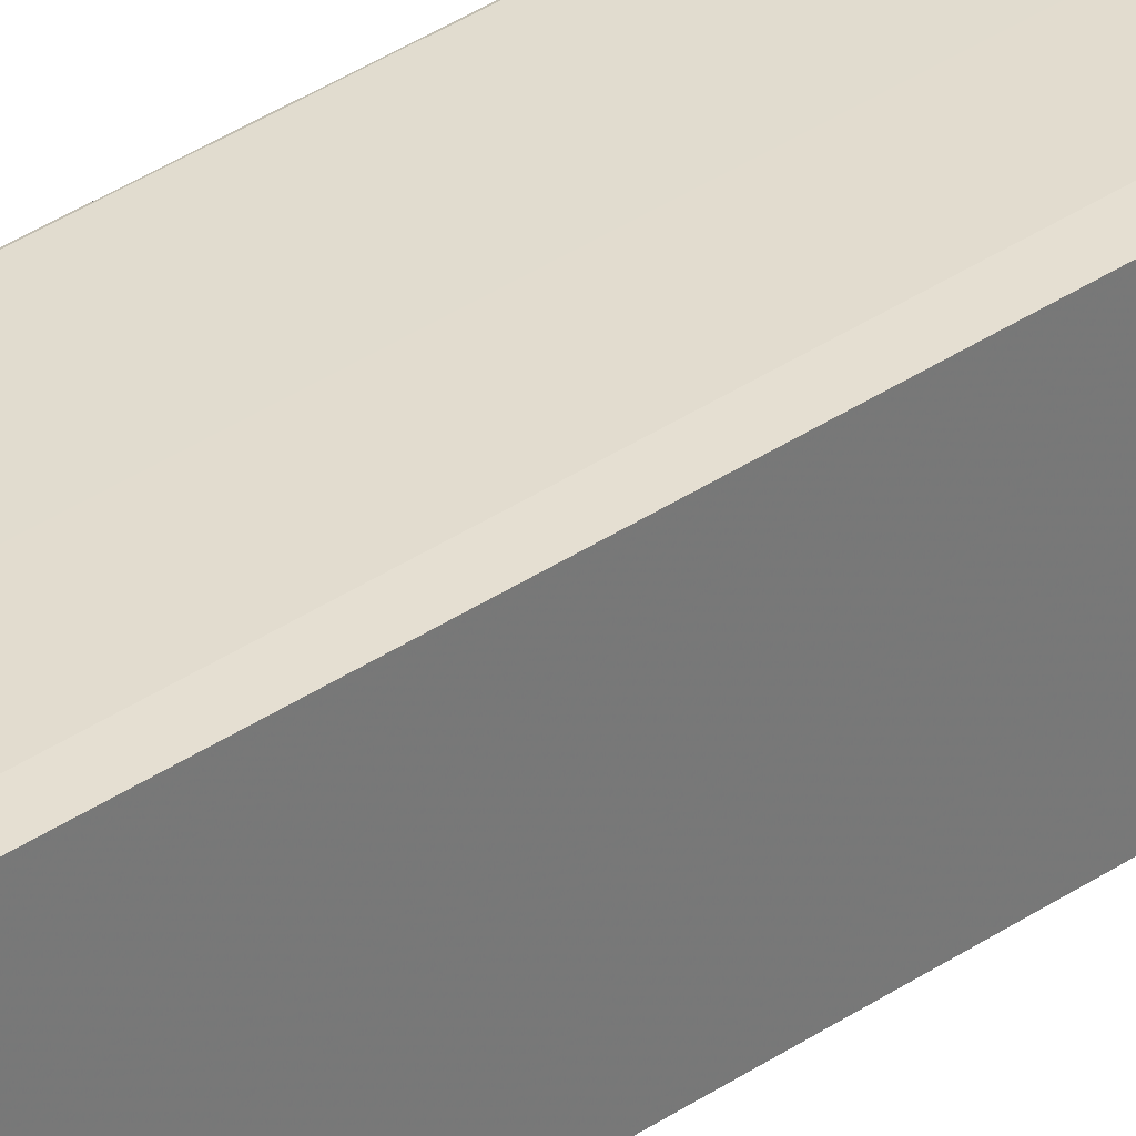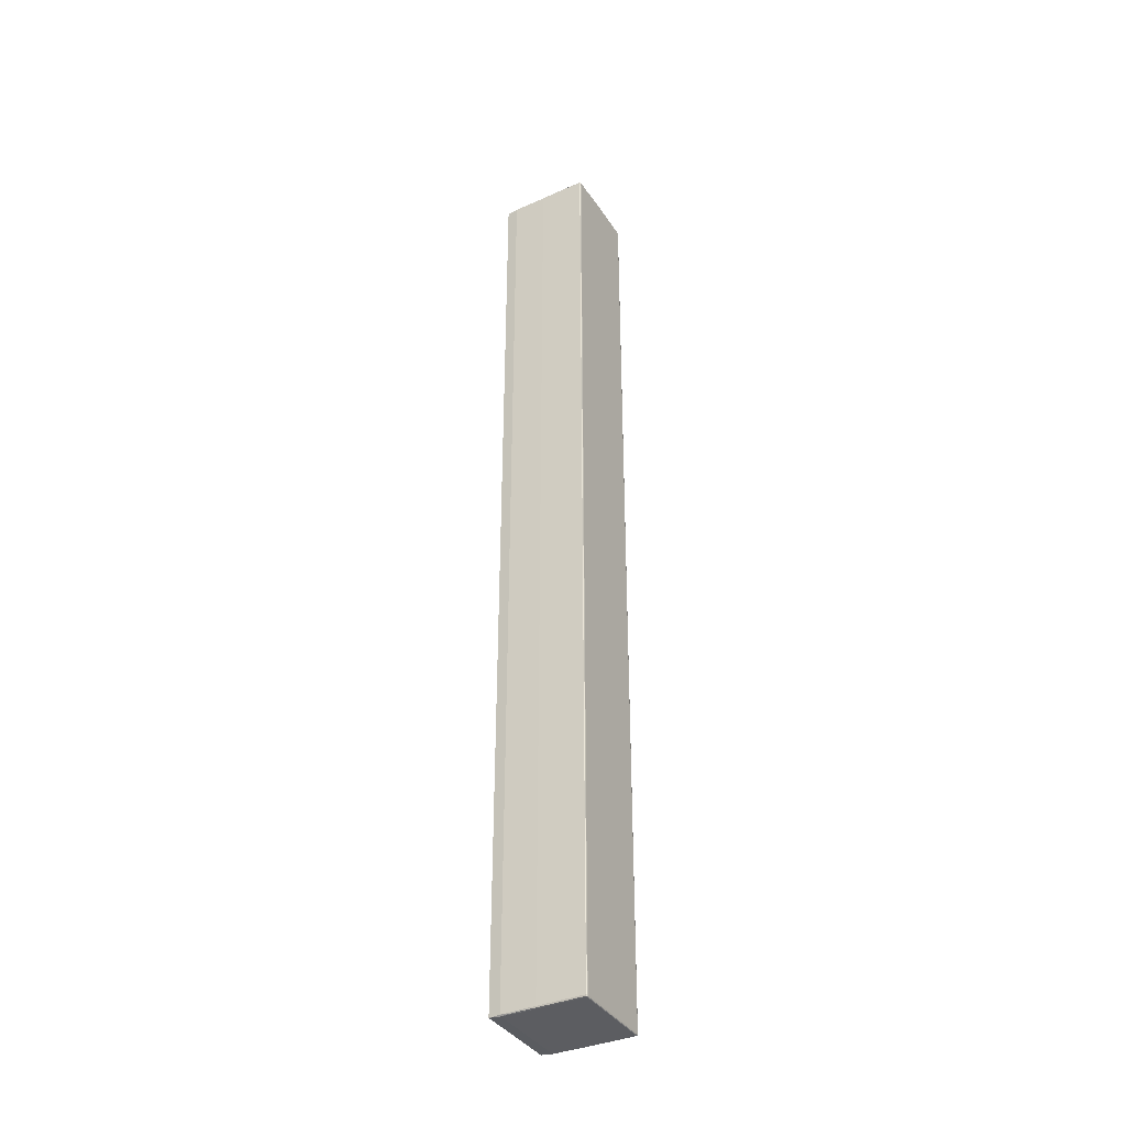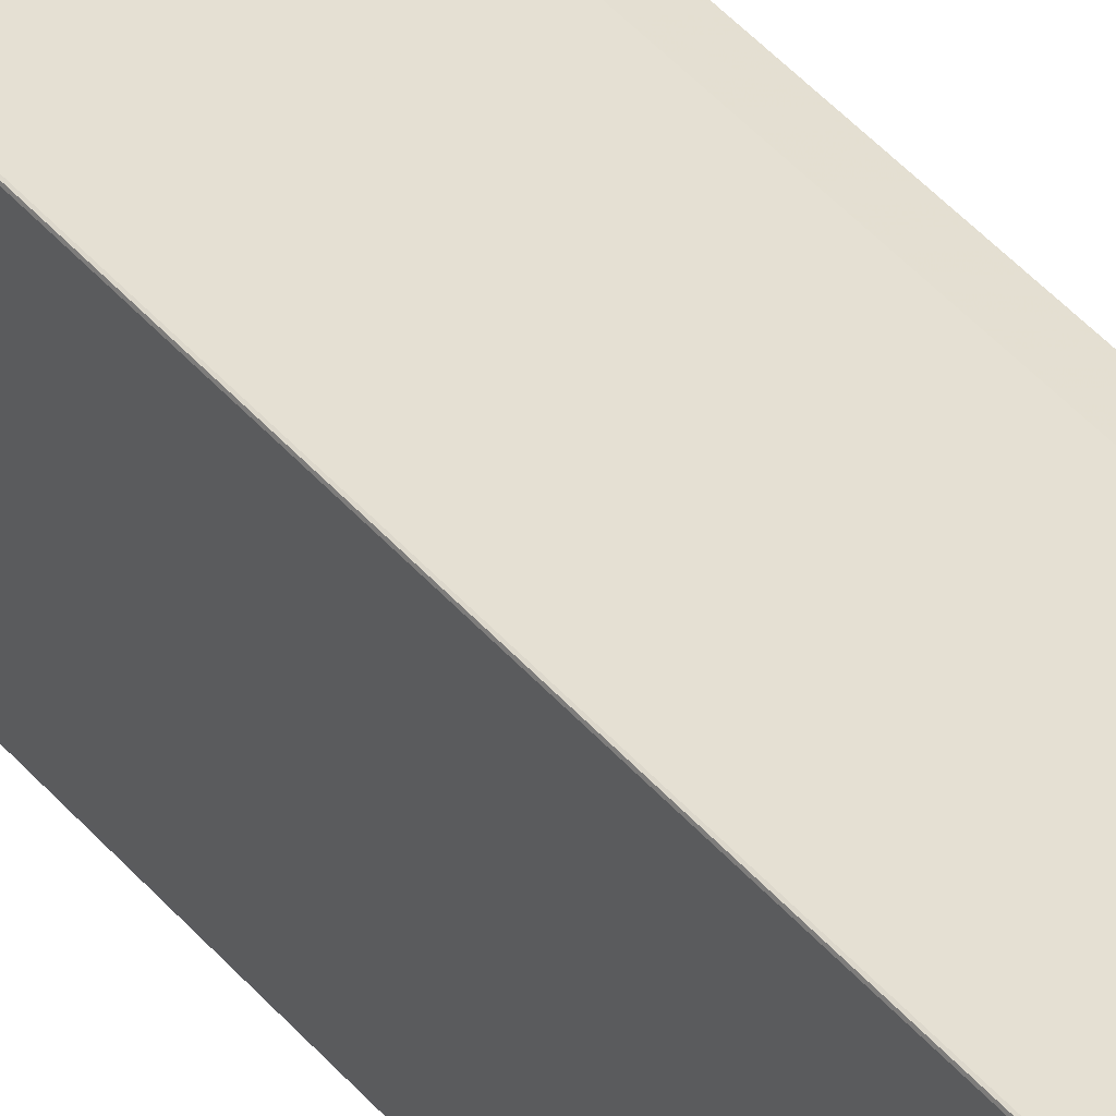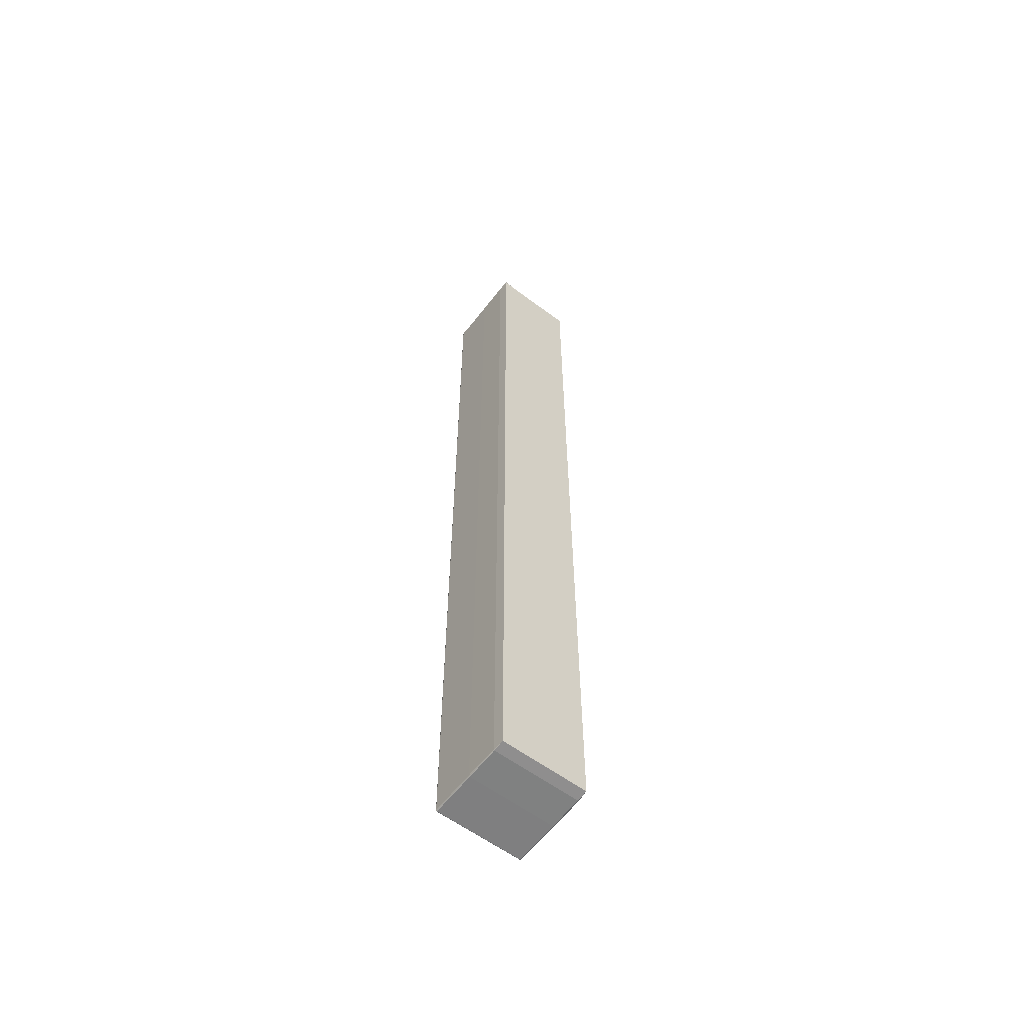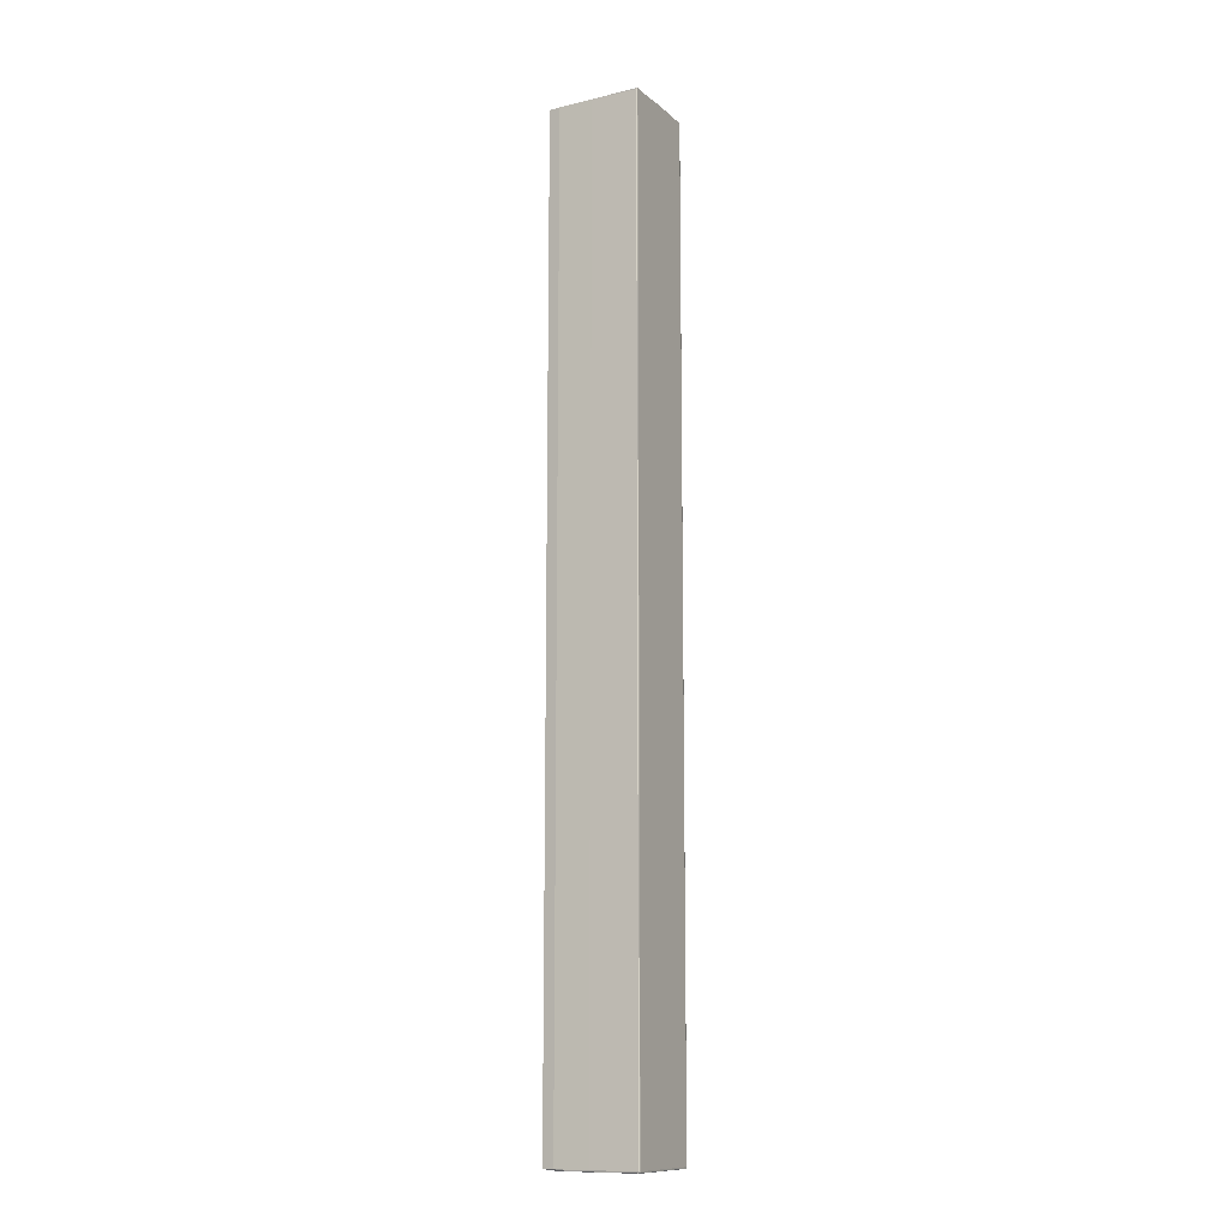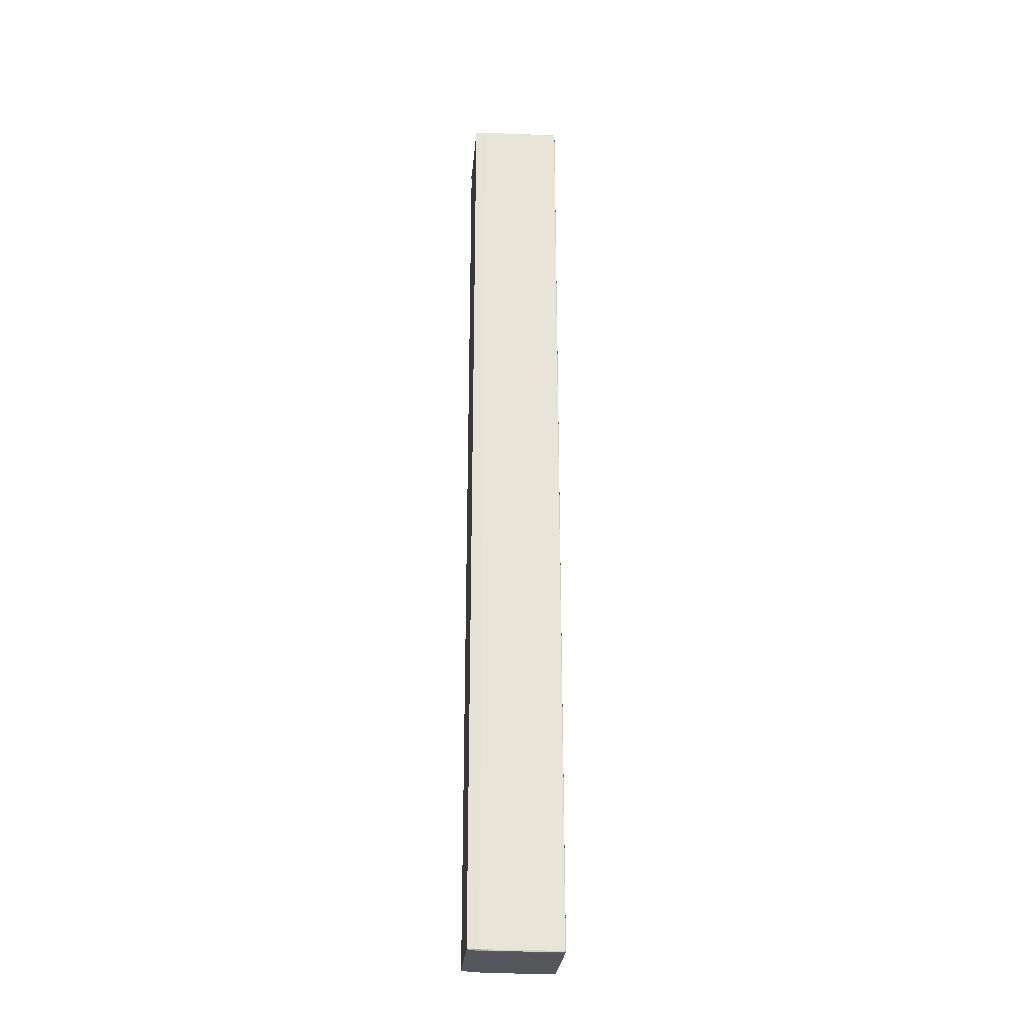
<metadata>
{"format":"obj","ext":"obj","renderer":"f3d","projection":"perspective","resolution":1024,"background":"white","views":[{"elev":34.4,"azim":47.0,"up":"+Z"},{"elev":-37.1,"azim":-151.1,"up":"+Y"},{"elev":38.0,"azim":-34.0,"up":"+Z"},{"elev":-59.7,"azim":52.8,"up":"+Y"},{"elev":-12.0,"azim":-152.4,"up":"+Y"},{"elev":-27.4,"azim":175.2,"up":"+Y"}]}
</metadata>
<code>
g 549_3_1
v -0.1674 -0.1212 0.1436
v -0.1403 -0.1213 0.1436
v -0.1675 -0.1213 0.115
v -0.1674 -0.4273 0.1152
v -0.1445 -0.4273 0.1152
v -0.1445 -0.4273 0.1435
v -0.1674 -0.4273 0.1435
v -0.1675 -0.1212 0.1193
v -0.1674 -0.4274 0.1193
v -0.1417 -0.4274 0.1193
v -0.1675 -0.1212 0.1398
v -0.1674 -0.4274 0.1398
v -0.1417 -0.4274 0.1398
v -0.138 -0.1214 0.1398
v -0.1417 -0.16 0.1436
v -0.138 -0.16 0.1398
v -0.138 -0.16 0.1193
v -0.1417 -0.16 0.1151
v -0.1674 -0.16 0.1151
v -0.1675 -0.16 0.1193
v -0.1675 -0.16 0.1398
v -0.1674 -0.16 0.1436
v -0.1635 -0.1214 0.1149
v -0.1635 -0.16 0.115
v -0.1635 -0.4274 0.1151
v -0.1635 -0.4276 0.1193
v -0.1635 -0.4276 0.1398
v -0.1635 -0.4274 0.1436
v -0.1635 -0.16 0.1437
v -0.1635 -0.1212 0.1437
v -0.1635 -0.3886 0.1437
v -0.1674 -0.3886 0.1436
v -0.1675 -0.3886 0.1398
v -0.1675 -0.3886 0.1193
v -0.1674 -0.3886 0.1151
v -0.1635 -0.3886 0.115
v -0.1417 -0.3886 0.1151
v -0.138 -0.3886 0.1193
v -0.138 -0.3886 0.1398
v -0.1417 -0.3886 0.1436
v -0.1673 -0.1212 0.1437
v -0.1674 -0.1207 0.1436
v -0.1377 -0.1211 0.1436
v -0.1675 -0.1212 0.1155
v -0.1673 -0.1214 0.1149
v -0.1674 -0.1217 0.1151
v -0.1417 -0.1217 0.1151
v -0.1673 -0.4274 0.1151
v -0.1417 -0.1217 0.1436
v -0.1417 -0.4274 0.1155
v -0.1674 -0.1217 0.1436
v -0.1673 -0.4274 0.1436
v -0.1674 -0.4274 0.1155
v -0.1675 -0.1212 0.1296
v -0.1674 -0.4274 0.1296
v -0.1675 -0.1217 0.1193
v -0.1417 -0.4274 0.1296
v -0.1673 -0.4276 0.1193
v -0.138 -0.427 0.1193
v -0.1675 -0.1212 0.1434
v -0.1674 -0.4274 0.1434
v -0.1675 -0.1217 0.1398
v -0.1417 -0.4274 0.1434
v -0.1673 -0.4276 0.1398
v -0.138 -0.1214 0.1434
v -0.138 -0.427 0.1398
v -0.1675 -0.1207 0.1398
v -0.1417 -0.2743 0.1436
v -0.138 -0.1217 0.1398
v -0.138 -0.16 0.1434
v -0.138 -0.1217 0.1193
v -0.138 -0.16 0.1296
v -0.1417 -0.2743 0.1151
v -0.138 -0.16 0.1155
v -0.1674 -0.2743 0.1151
v -0.1525 -0.16 0.115
v -0.1675 -0.2743 0.1193
v -0.1675 -0.16 0.1155
v -0.1675 -0.2743 0.1398
v -0.1675 -0.16 0.1296
v -0.1674 -0.2743 0.1436
v -0.1675 -0.16 0.1434
v -0.1673 -0.16 0.1437
v -0.1673 -0.16 0.115
v -0.1635 -0.1217 0.115
v -0.1525 -0.4274 0.1151
v -0.1635 -0.2743 0.115
v -0.1525 -0.4276 0.1193
v -0.1635 -0.4276 0.1155
v -0.1525 -0.4276 0.1398
v -0.1635 -0.4276 0.1296
v -0.1525 -0.4274 0.1436
v -0.1635 -0.4276 0.1434
v -0.1525 -0.16 0.1437
v -0.1635 -0.427 0.1437
v -0.1525 -0.1212 0.1437
v -0.1635 -0.1217 0.1437
v -0.1635 -0.2743 0.1437
v -0.1674 -0.427 0.1436
v -0.1673 -0.3886 0.1437
v -0.1675 -0.427 0.1398
v -0.1675 -0.3886 0.1434
v -0.1675 -0.427 0.1193
v -0.1675 -0.3886 0.1296
v -0.1674 -0.427 0.1151
v -0.1675 -0.3886 0.1155
v -0.1635 -0.427 0.115
v -0.1673 -0.3886 0.115
v -0.1417 -0.427 0.1151
v -0.1525 -0.3886 0.115
v -0.138 -0.2743 0.1193
v -0.138 -0.3886 0.1155
v -0.138 -0.2743 0.1398
v -0.138 -0.3886 0.1296
v -0.1417 -0.427 0.1436
v -0.138 -0.3886 0.1434
v -0.1525 -0.3886 0.1437
v -0.1673 -0.1207 0.1437
v -0.1673 -0.4276 0.1434
v -0.1675 -0.1207 0.1434
v -0.1377 -0.1213 0.1434
v -0.1673 -0.1217 0.115
v -0.138 -0.1217 0.1434
v -0.1673 -0.1217 0.1437
v -0.1675 -0.1217 0.1434
v -0.1675 -0.1217 0.1155
v -0.1673 -0.4276 0.1155
v -0.138 -0.1217 0.1155
v -0.1675 -0.1207 0.1296
v -0.1675 -0.1217 0.1296
v -0.1673 -0.4276 0.1296
v -0.138 -0.1217 0.1296
v -0.138 -0.427 0.1434
v -0.138 -0.427 0.1296
v -0.138 -0.427 0.1155
v -0.1673 -0.427 0.115
v -0.1675 -0.427 0.1155
v -0.1675 -0.427 0.1296
v -0.1675 -0.427 0.1434
v -0.1673 -0.427 0.1437
v -0.1525 -0.1217 0.115
v -0.1525 -0.427 0.115
v -0.1525 -0.4276 0.1155
v -0.1525 -0.4276 0.1296
v -0.1525 -0.4276 0.1434
v -0.1525 -0.427 0.1437
v -0.1525 -0.1217 0.1437
v -0.1525 -0.2743 0.1437
v -0.1673 -0.2743 0.1437
v -0.1675 -0.2743 0.1434
v -0.1675 -0.2743 0.1296
v -0.1675 -0.2743 0.1155
v -0.1673 -0.2743 0.115
v -0.1525 -0.2743 0.115
v -0.138 -0.2743 0.1155
v -0.138 -0.2743 0.1296
v -0.138 -0.2743 0.1434
v -0.1547 -0.1212 0.1301
f 42 1 118
f 118 1 41
f 60 1 120
f 120 1 42
f 41 1 124
f 124 1 51
f 51 1 125
f 125 1 60
f 41 30 118
f 124 30 41
f 120 11 60
f 60 11 125
f 67 11 120
f 97 30 124
f 51 22 124
f 124 22 83
f 83 29 124
f 124 29 97
f 125 22 51
f 125 11 62
f 62 21 125
f 125 21 82
f 82 22 125
f 96 30 147
f 147 30 97
f 54 11 129
f 129 11 67
f 62 11 130
f 130 11 54
f 97 29 147
f 83 22 149
f 149 22 81
f 81 22 150
f 150 22 82
f 149 29 83
f 147 29 94
f 94 29 148
f 148 29 98
f 98 29 149
f 130 21 62
f 80 21 130
f 82 21 150
f 150 21 79
f 79 21 151
f 151 21 80
f 2 96 49
f 49 96 147
f 94 15 147
f 147 15 49
f 129 8 54
f 54 8 130
f 130 8 56
f 56 20 130
f 130 20 80
f 81 32 149
f 149 32 100
f 100 31 149
f 149 31 98
f 150 32 81
f 79 33 150
f 150 33 102
f 102 32 150
f 148 15 94
f 98 31 148
f 148 31 117
f 117 40 148
f 148 40 68
f 68 15 148
f 80 20 151
f 151 33 79
f 104 33 151
f 151 20 77
f 77 34 151
f 151 34 104
f 43 2 65
f 65 2 123
f 123 2 49
f 49 15 123
f 123 15 70
f 70 15 157
f 157 15 68
f 56 8 126
f 126 8 44
f 126 20 56
f 78 20 126
f 77 20 152
f 152 20 78
f 99 32 139
f 139 32 102
f 100 32 140
f 140 32 99
f 140 31 100
f 95 31 140
f 117 31 146
f 146 31 95
f 101 33 138
f 138 33 104
f 102 33 139
f 139 33 101
f 146 40 117
f 116 40 133
f 133 40 115
f 115 40 146
f 68 40 157
f 157 40 116
f 104 34 138
f 152 34 77
f 103 34 137
f 137 34 106
f 138 34 103
f 106 34 152
f 121 43 65
f 65 14 121
f 123 14 65
f 70 16 123
f 123 16 69
f 69 14 123
f 157 16 70
f 116 39 157
f 157 39 113
f 113 16 157
f 44 46 126
f 46 19 126
f 126 19 78
f 3 46 44
f 78 19 152
f 152 19 75
f 75 35 152
f 152 35 106
f 139 7 99
f 99 7 140
f 101 12 139
f 139 12 61
f 61 7 139
f 140 7 52
f 52 28 140
f 140 28 95
f 95 28 146
f 146 28 92
f 92 6 146
f 146 6 115
f 138 12 101
f 103 9 138
f 138 9 55
f 55 12 138
f 133 39 116
f 115 63 133
f 63 13 133
f 133 13 66
f 66 39 133
f 6 63 115
f 137 9 103
f 106 35 137
f 137 35 105
f 105 4 137
f 137 4 53
f 53 9 137
f 132 14 69
f 69 16 132
f 132 16 72
f 72 16 156
f 156 16 113
f 114 39 134
f 134 39 66
f 113 39 156
f 156 39 114
f 122 19 46
f 3 45 46
f 46 45 122
f 84 19 122
f 75 19 153
f 153 19 84
f 153 35 75
f 105 35 136
f 136 35 108
f 108 35 153
f 7 61 52
f 61 12 119
f 119 12 64
f 64 12 131
f 131 12 55
f 52 61 119
f 119 28 52
f 93 28 119
f 92 28 145
f 145 28 93
f 145 6 92
f 63 6 145
f 58 9 127
f 127 9 53
f 55 9 131
f 131 9 58
f 145 13 63
f 66 13 134
f 134 13 57
f 57 13 144
f 144 13 90
f 90 13 145
f 136 4 105
f 53 4 127
f 127 4 48
f 48 4 136
f 72 17 132
f 132 17 71
f 156 17 72
f 114 38 156
f 156 38 111
f 111 17 156
f 134 38 114
f 57 10 134
f 134 10 59
f 59 38 134
f 45 23 122
f 122 23 85
f 85 24 122
f 122 24 84
f 84 24 153
f 153 24 87
f 87 36 153
f 153 36 108
f 108 36 136
f 136 36 107
f 107 25 136
f 136 25 48
f 64 27 119
f 119 27 93
f 131 27 64
f 58 26 131
f 131 26 91
f 91 27 131
f 93 27 145
f 145 27 90
f 127 26 58
f 48 25 127
f 127 25 89
f 89 26 127
f 144 10 57
f 90 27 144
f 144 27 91
f 91 26 144
f 144 26 88
f 88 10 144
f 71 17 128
f 128 17 74
f 74 17 155
f 155 17 111
f 112 38 135
f 135 38 59
f 111 38 155
f 155 38 112
f 59 10 135
f 135 10 50
f 50 10 143
f 143 10 88
f 85 23 141
f 141 24 85
f 76 24 141
f 87 24 154
f 154 24 76
f 154 36 87
f 107 36 142
f 142 36 110
f 110 36 154
f 142 25 107
f 86 25 142
f 89 25 143
f 143 25 86
f 88 26 143
f 143 26 89
f 74 18 128
f 128 18 47
f 155 18 74
f 112 37 155
f 155 37 73
f 73 18 155
f 135 37 112
f 50 109 135
f 109 37 135
f 5 109 50
f 143 5 50
f 86 5 143
f 47 18 141
f 141 18 76
f 76 18 154
f 154 18 73
f 73 37 154
f 154 37 110
f 110 37 142
f 142 37 109
f 109 5 142
f 142 5 86
f 158 96 2
f 158 30 96
f 158 118 30
f 158 42 118
f 158 120 42
f 158 67 120
f 158 129 67
f 158 8 129
f 158 44 8
f 158 3 44
f 158 45 3
f 158 23 45
f 158 141 23
f 158 47 141
f 158 128 47
f 158 71 128
f 158 132 71
f 158 14 132
f 158 121 14
f 158 43 121
f 158 2 43

</code>
